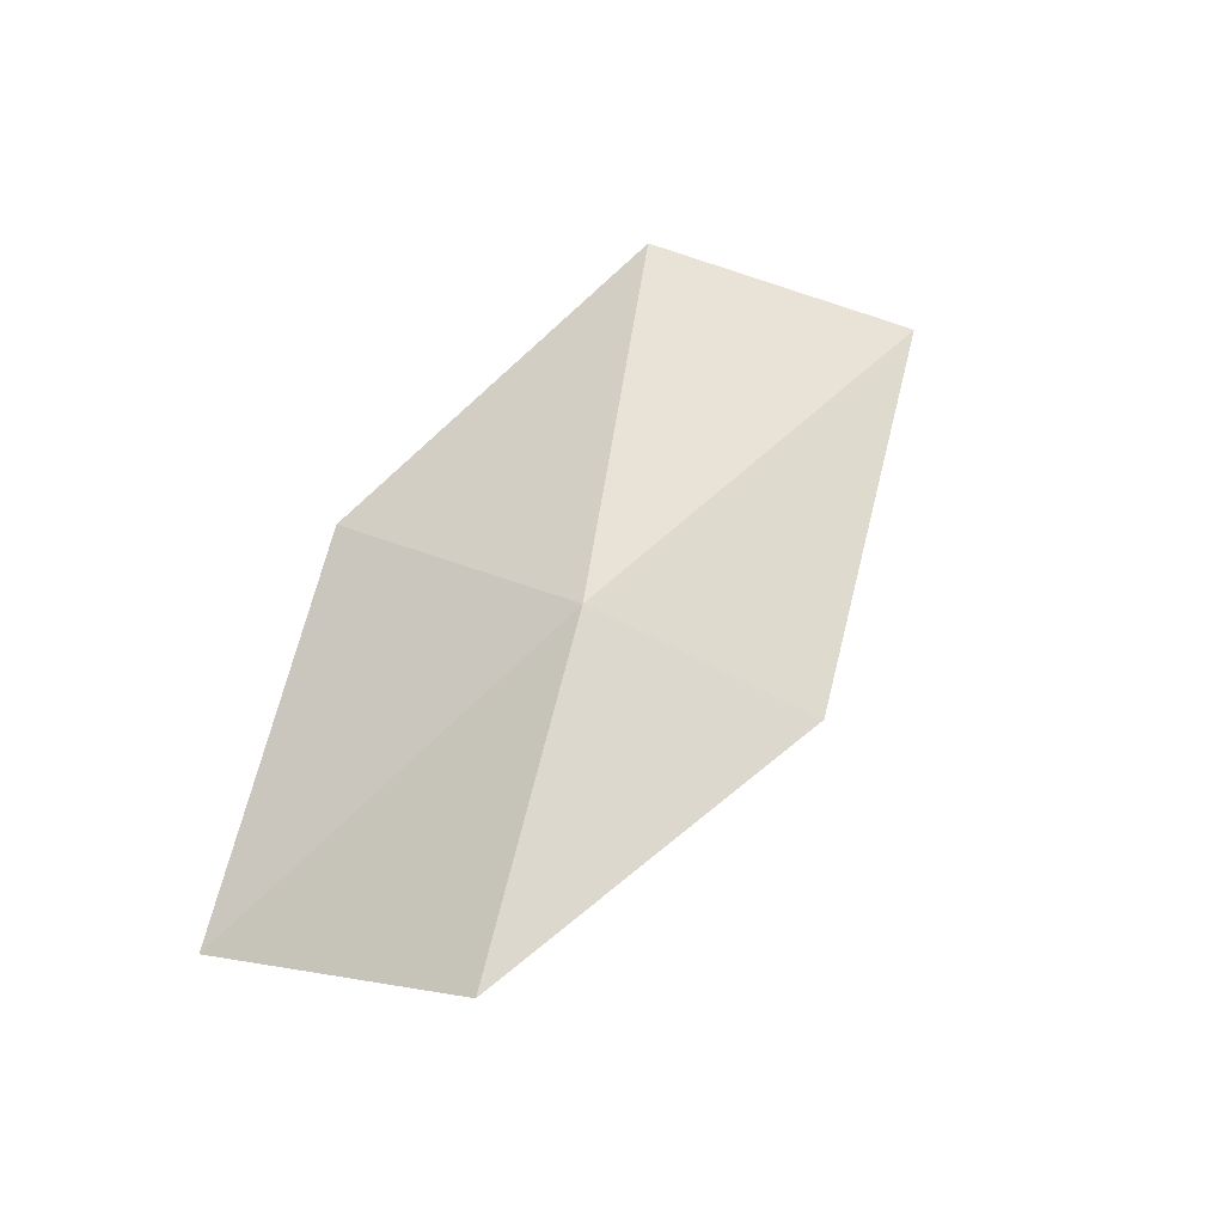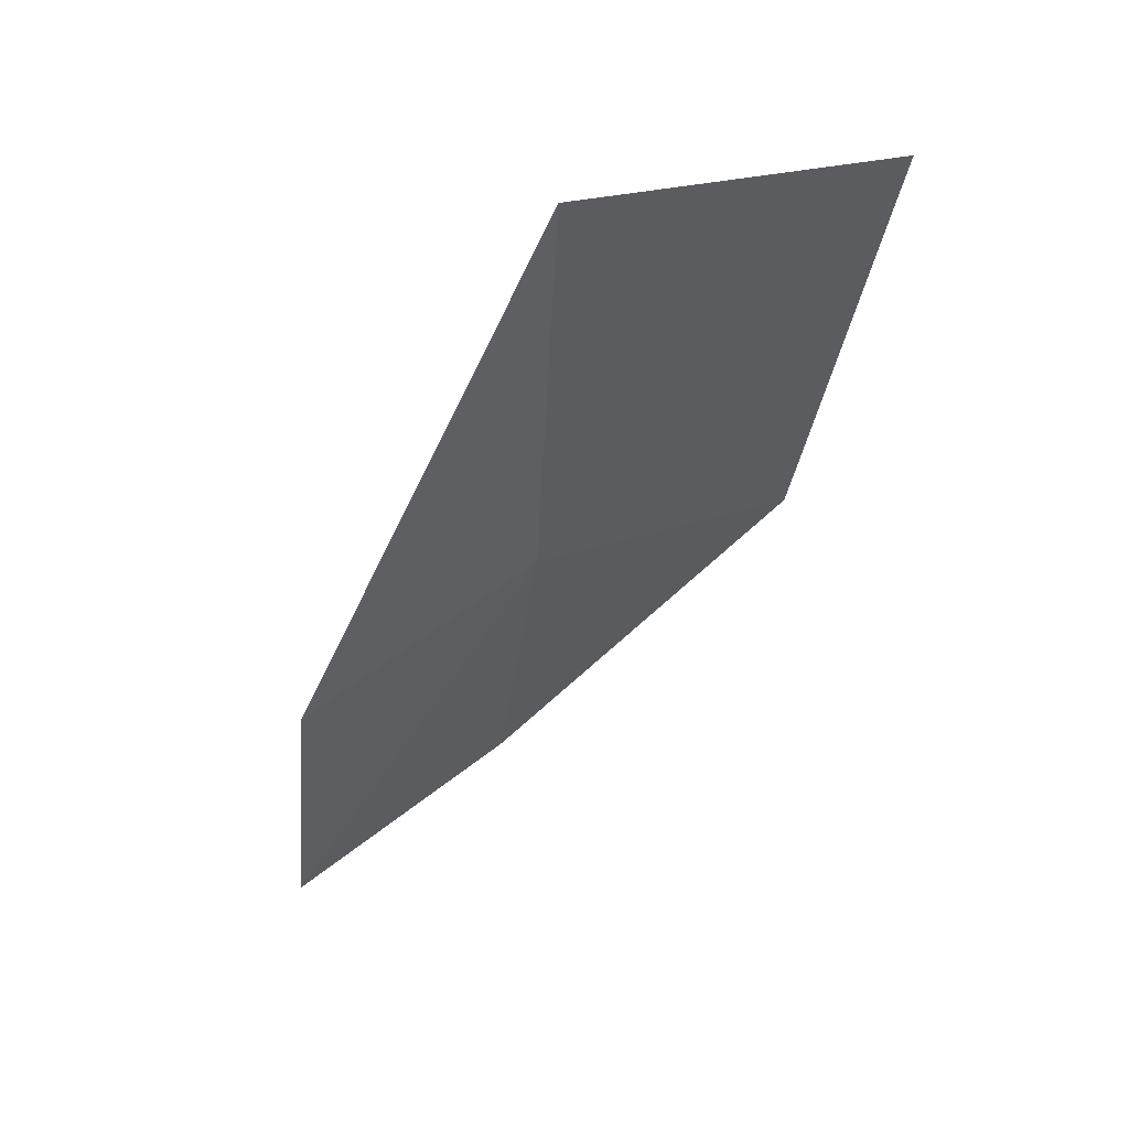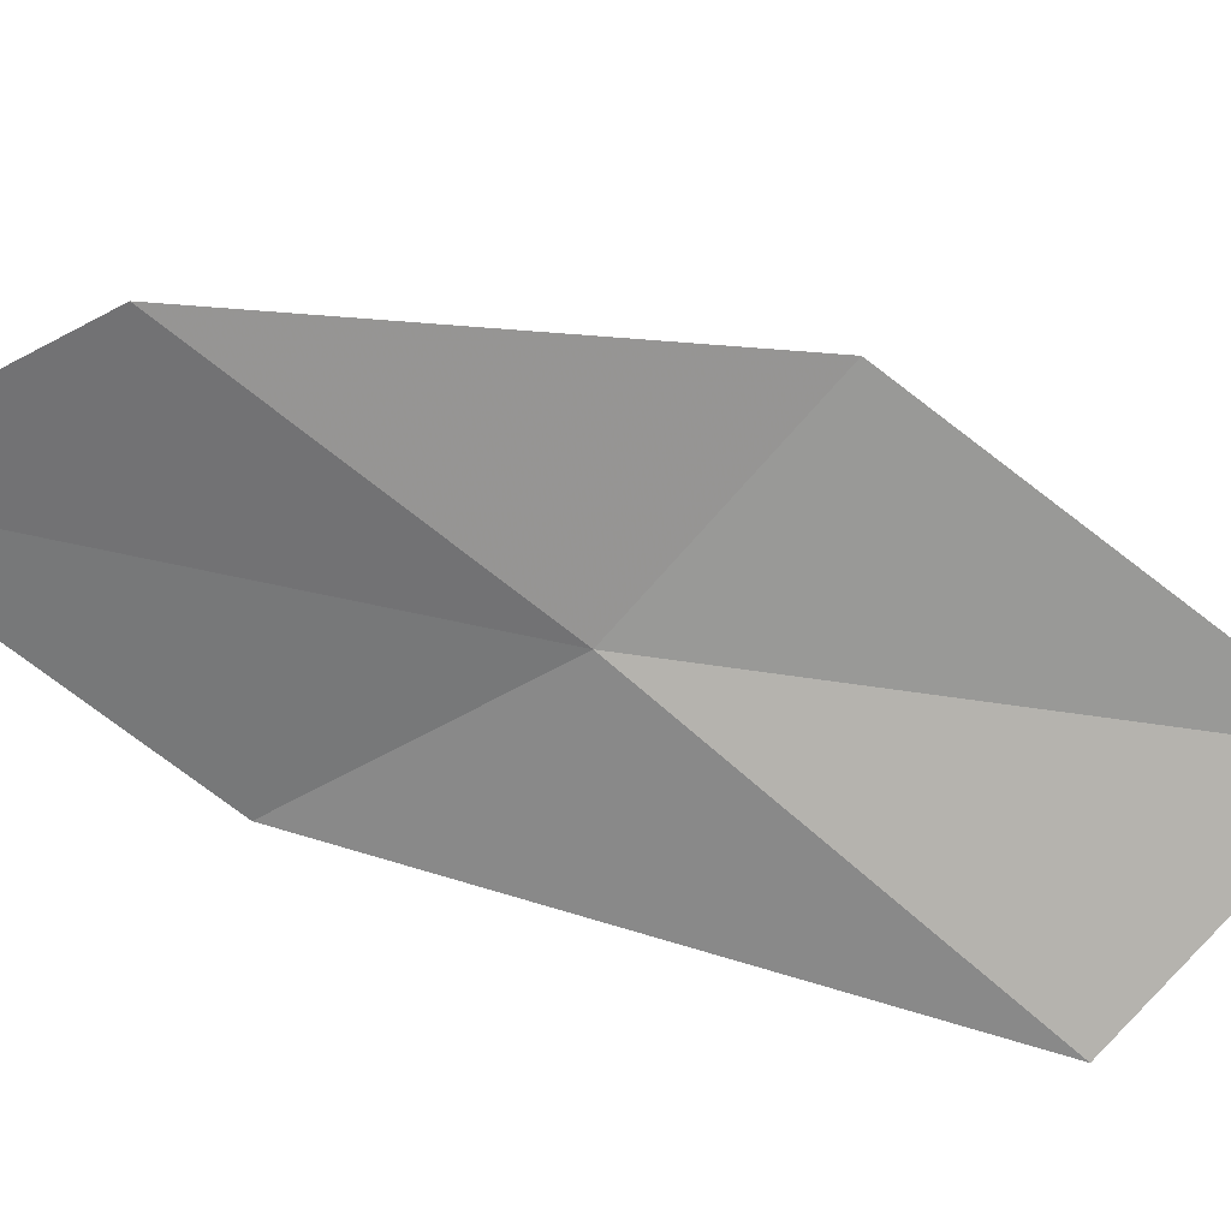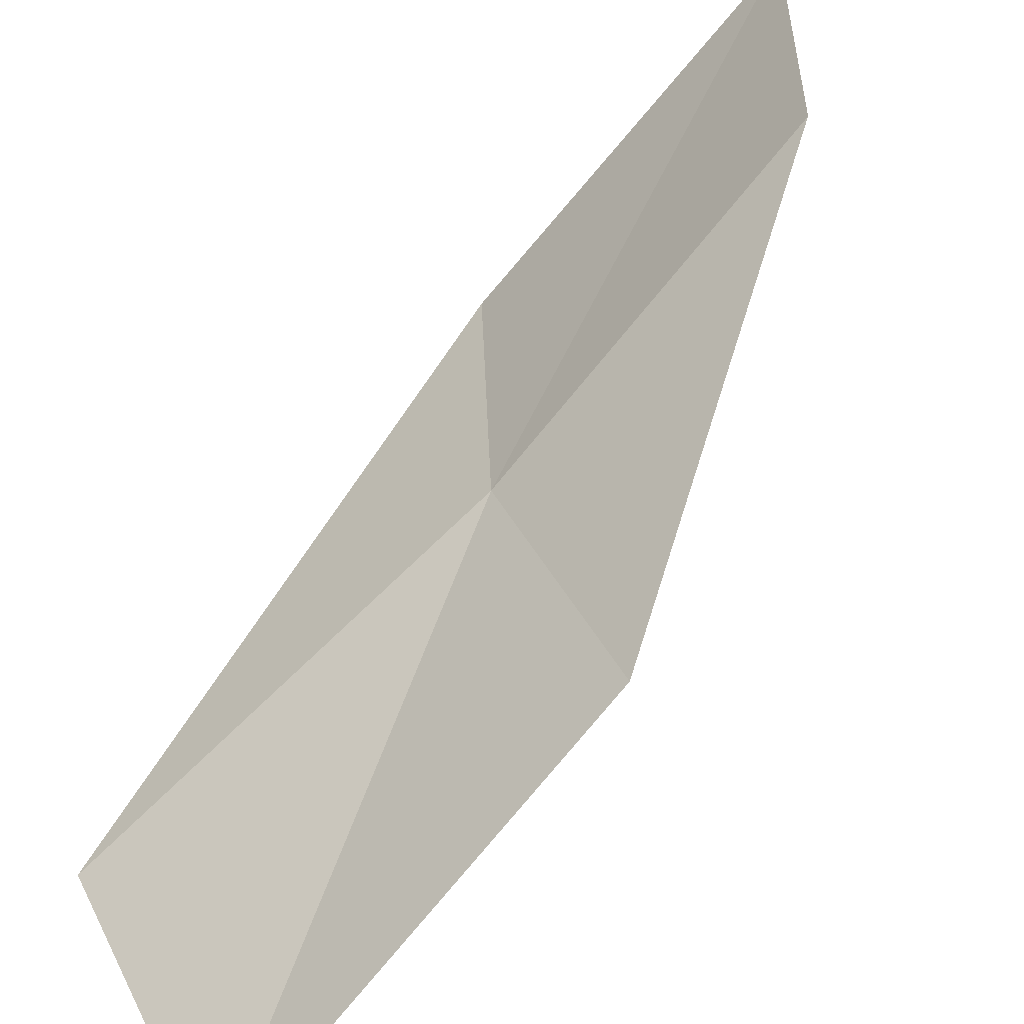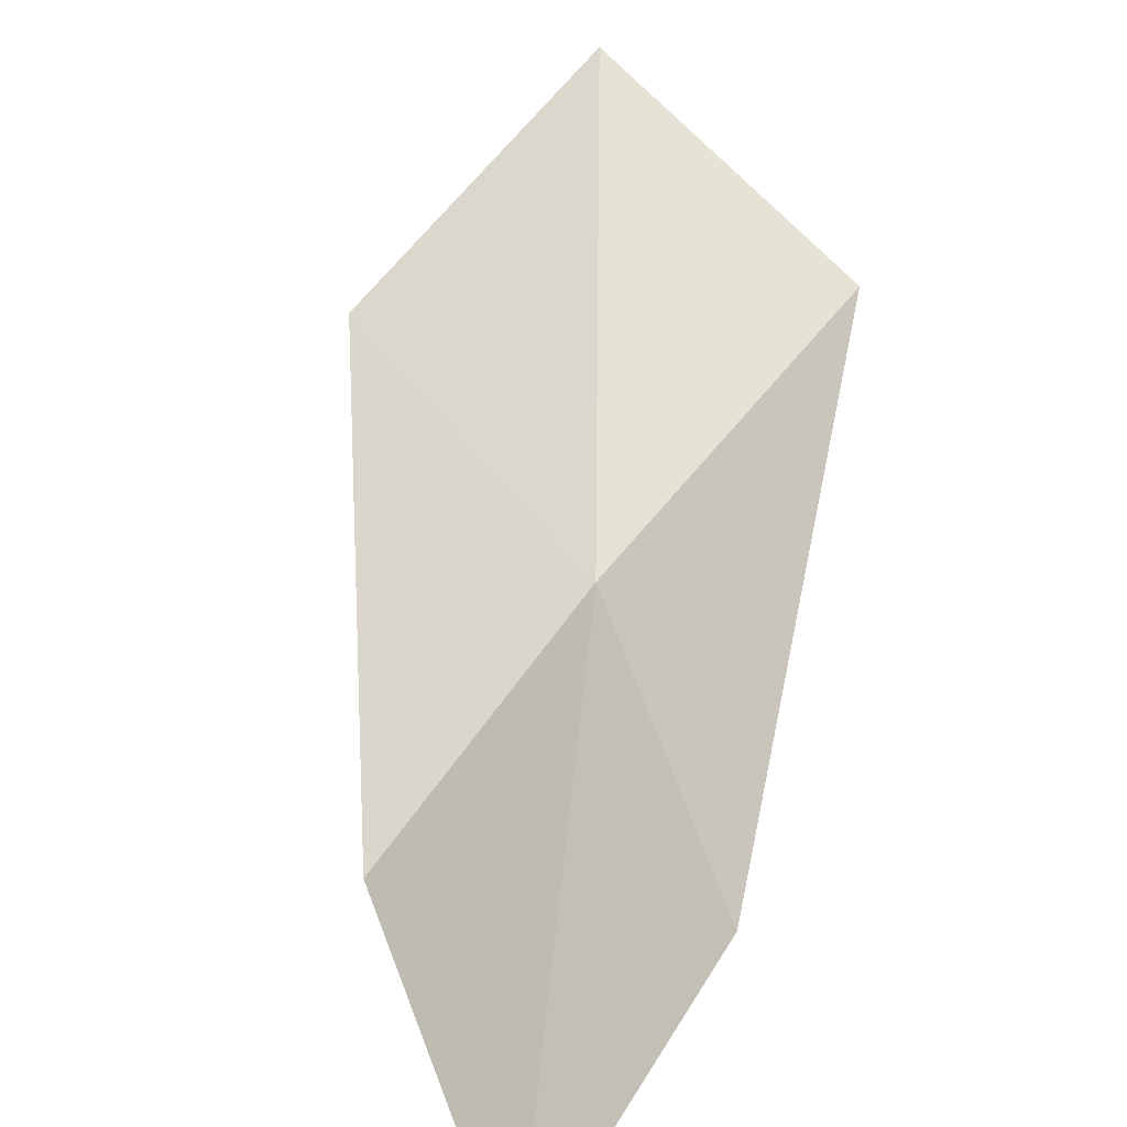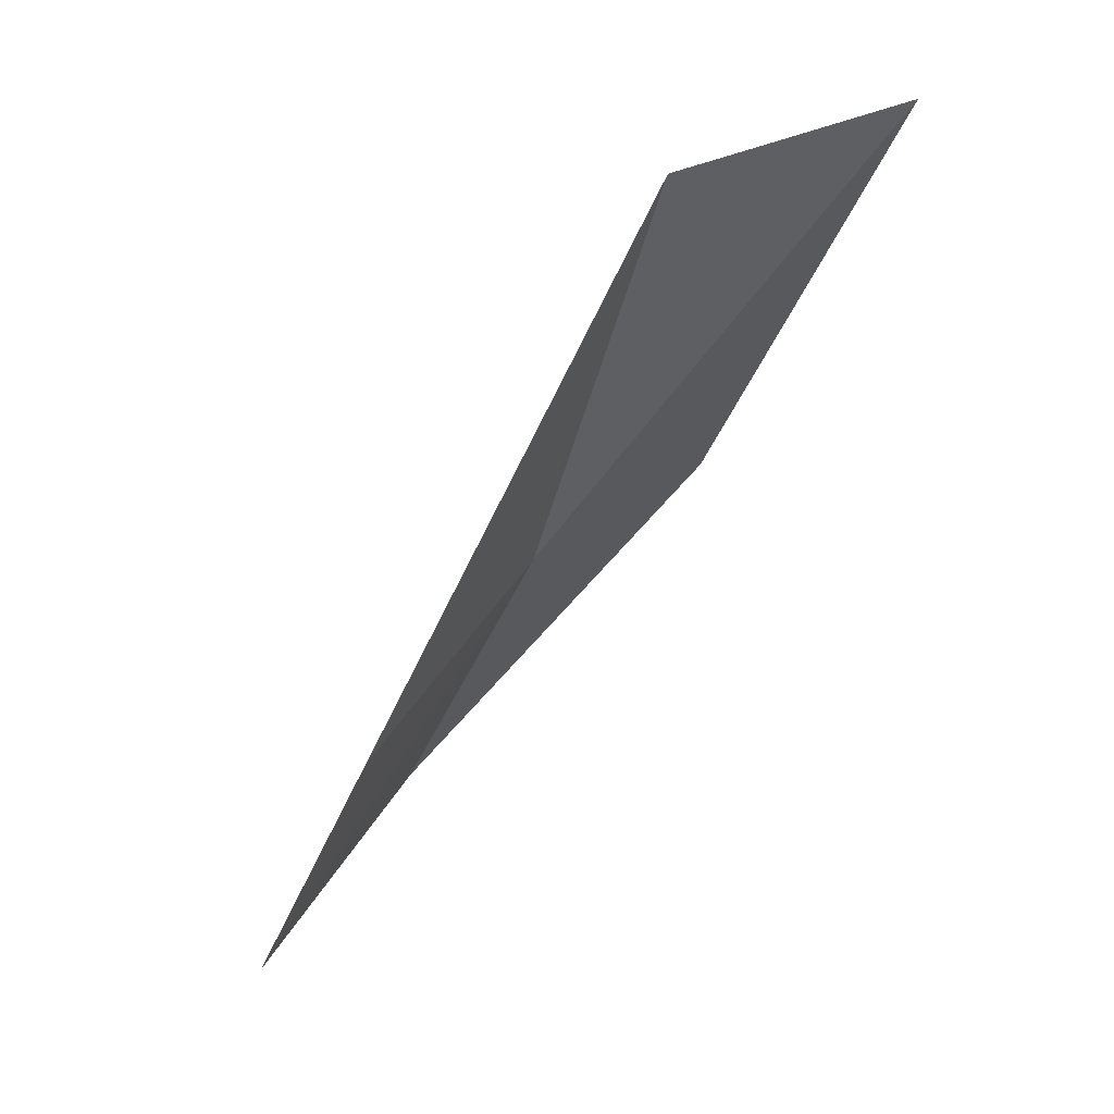
<metadata>
{"format":"obj","ext":"obj","renderer":"f3d","projection":"perspective","resolution":1024,"background":"white","views":[{"elev":-62.4,"azim":-8.2,"up":"+Z"},{"elev":25.8,"azim":3.6,"up":"+Z"},{"elev":72.6,"azim":-50.4,"up":"+Y"},{"elev":60.7,"azim":58.4,"up":"+Y"},{"elev":65.6,"azim":-143.4,"up":"+Y"},{"elev":22.7,"azim":-25.2,"up":"+Z"}]}
</metadata>
<code>
v -19.76 -24.8 17.27
v -21.76 -25.78 16.14
v -22.23 -23.9 13.12
v -20.27 -22.93 14.3
v -17.56 -23.86 17.52
v -16.79 -26.04 21.36
v -19.44 -26.62 21.11
f 1 3 2
f 1 4 3
f 1 5 4
f 1 6 5
f 1 7 6
f 1 2 7

</code>
